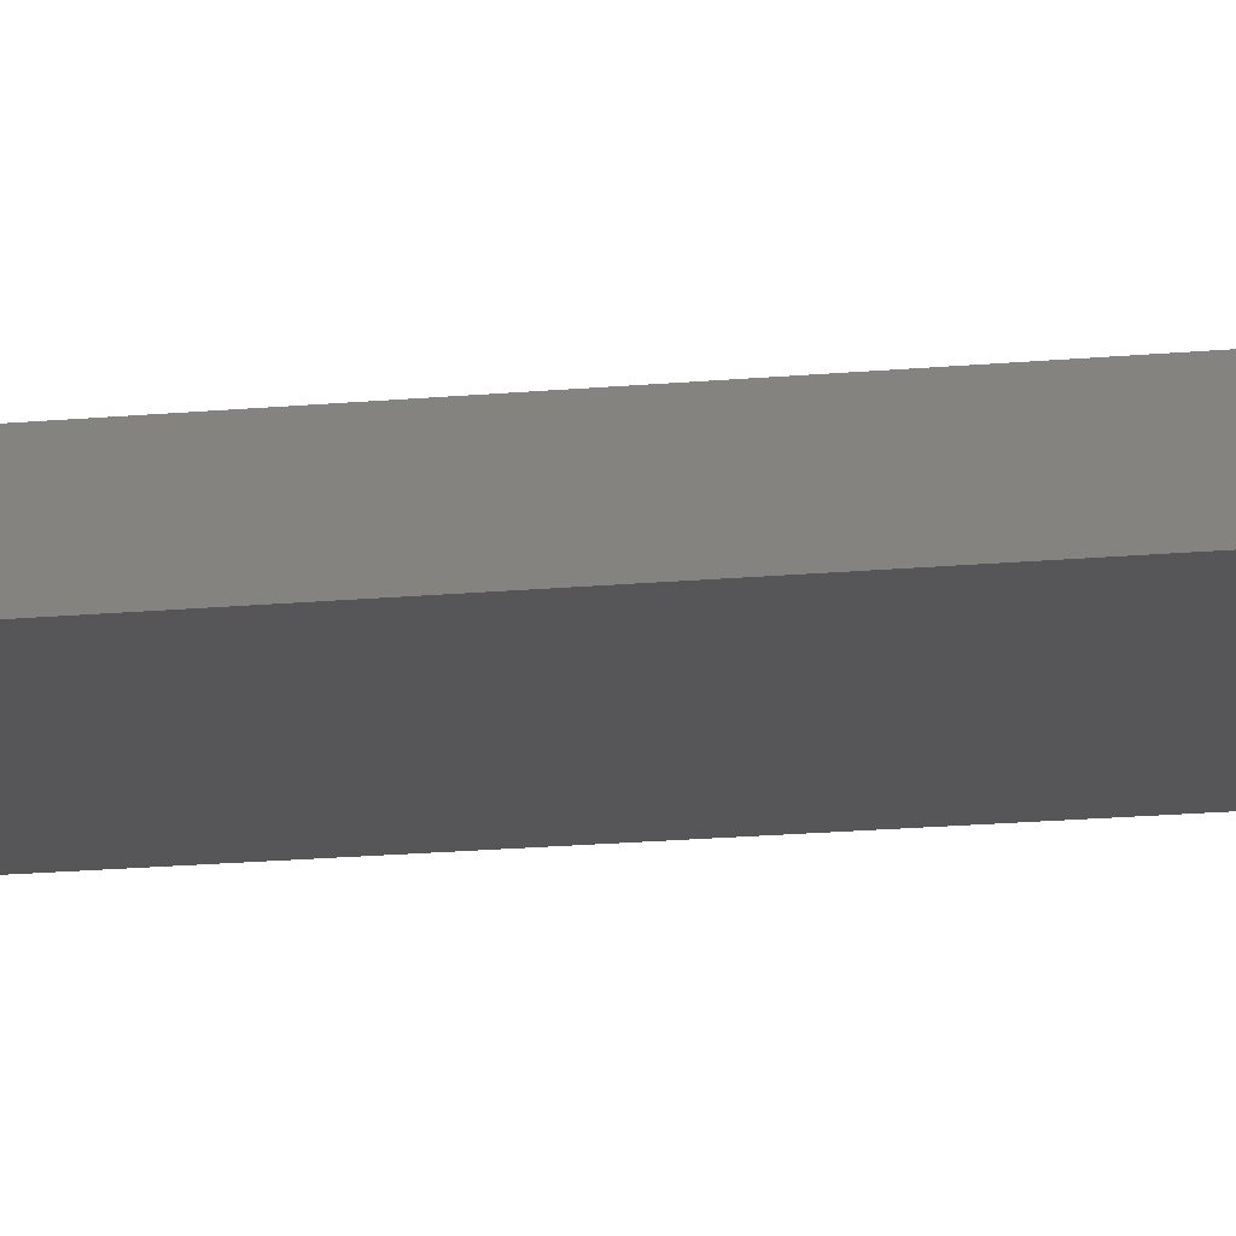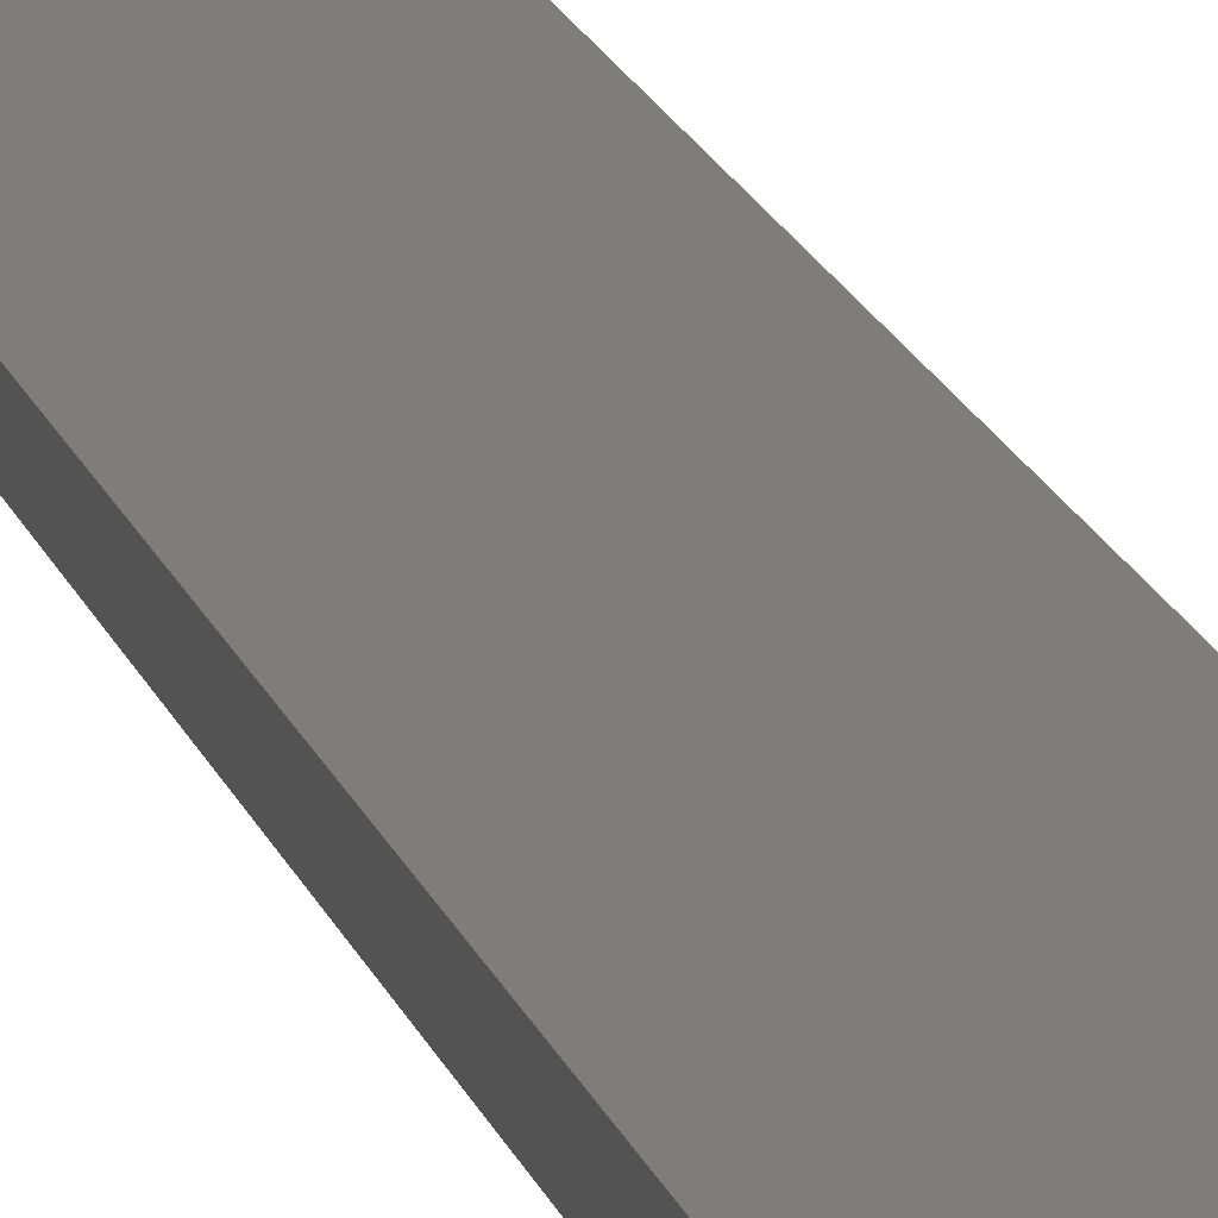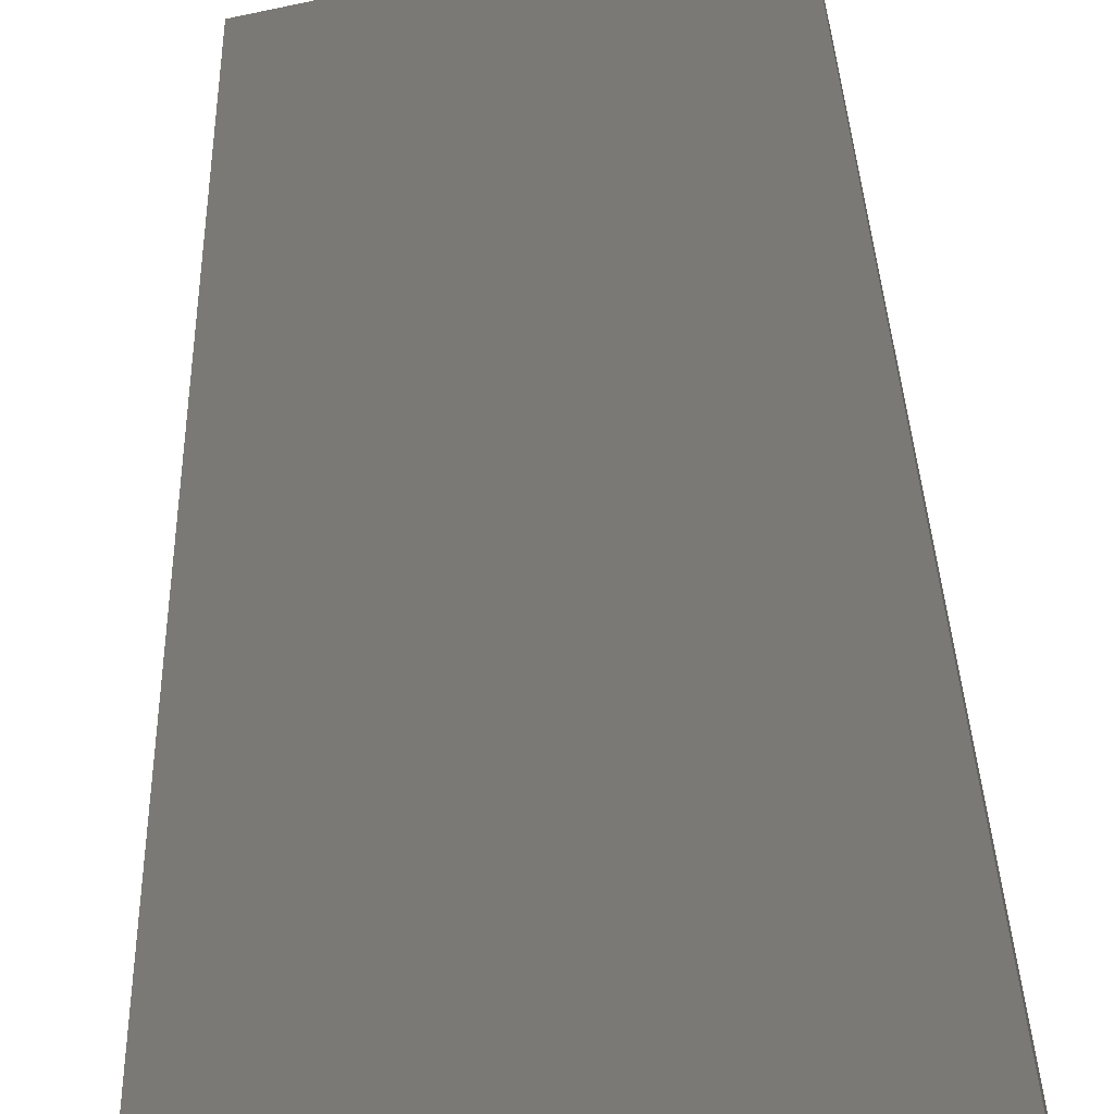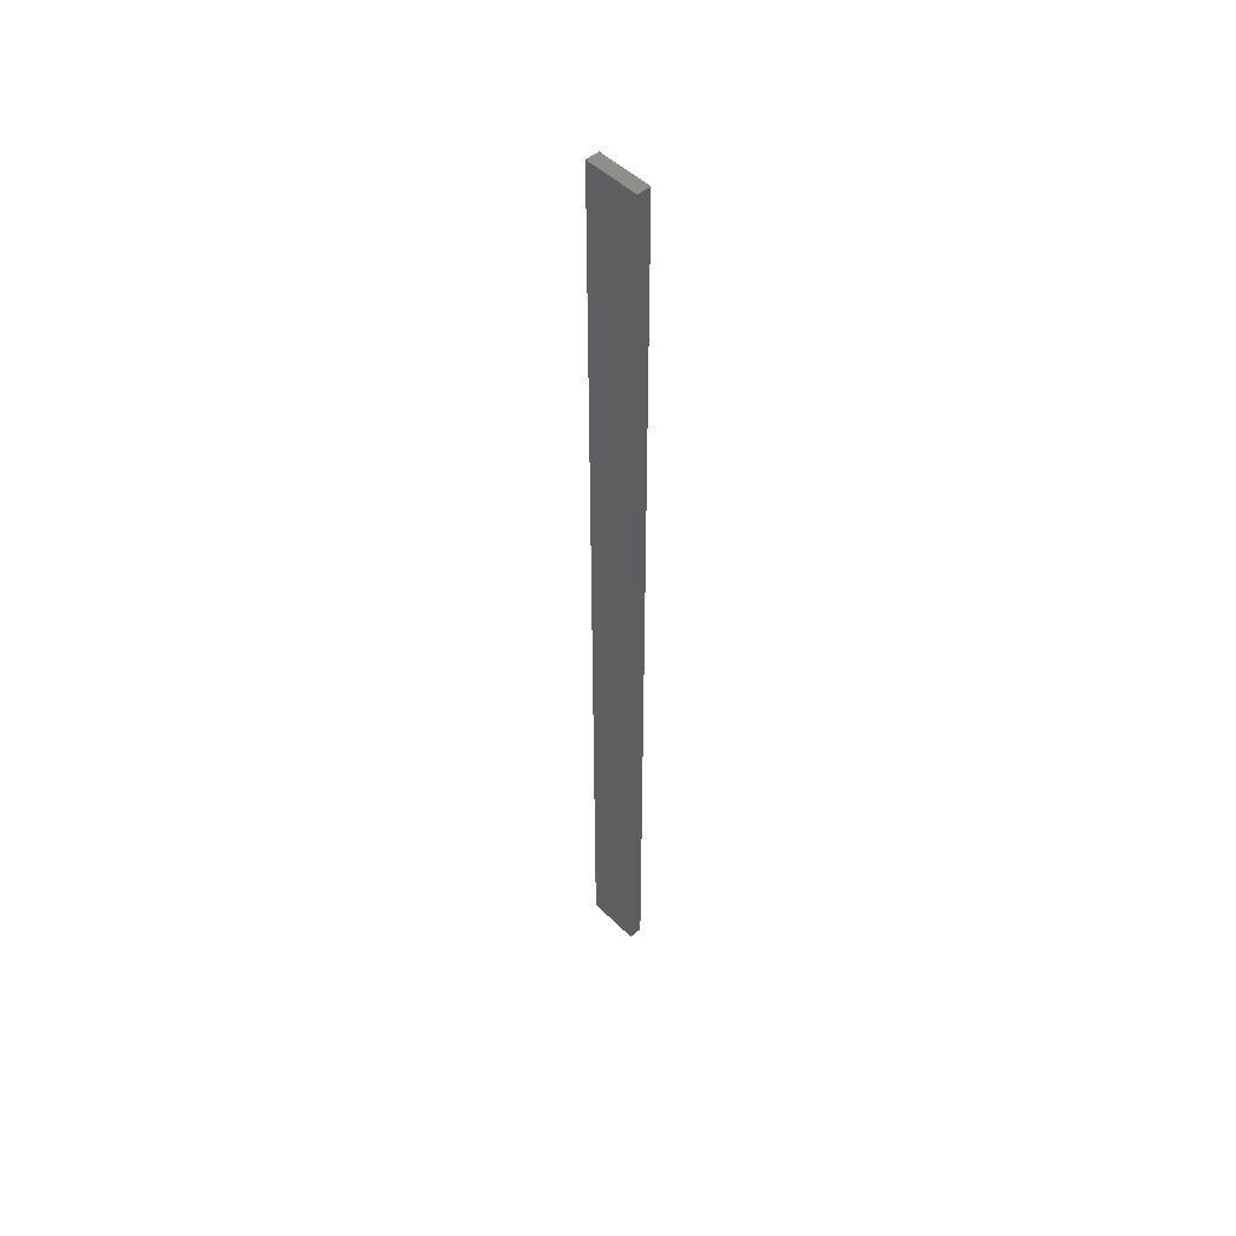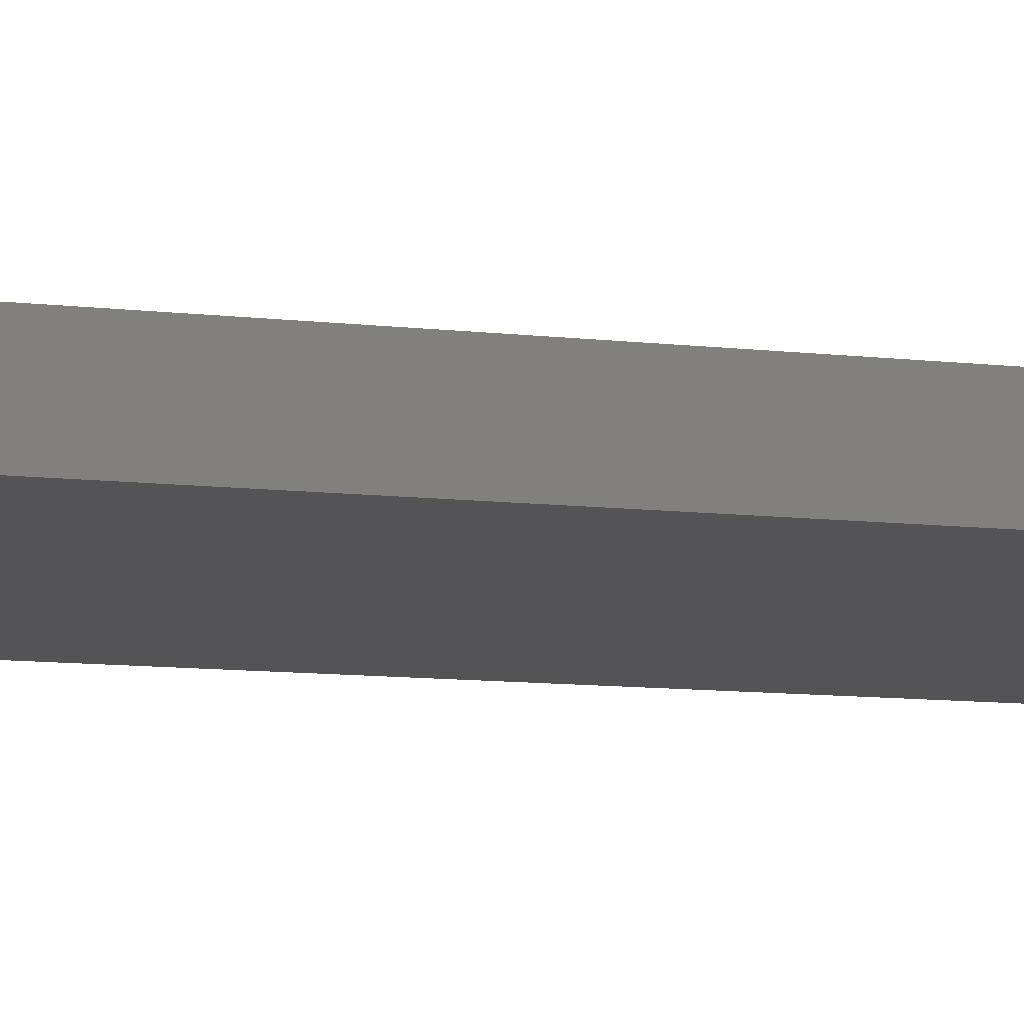
<metadata>
{"format":"stl","ext":"stl","renderer":"f3d","projection":"perspective","resolution":1024,"background":"white","views":[{"elev":-5.8,"azim":-61.1,"up":"+Y"},{"elev":8.9,"azim":172.1,"up":"+Y"},{"elev":5.7,"azim":179.7,"up":"+Y"},{"elev":49.5,"azim":-144.6,"up":"+Z"},{"elev":-2.1,"azim":-145.3,"up":"+Y"}]}
</metadata>
<code>
# stl→obj: 16 verts, 28 faces
v -18.99 -2.402 212.5
v -18.99 -2.402 216.1
v -19.06 -2.388 216.1
v -19.06 -2.388 212.5
v -19.12 -2.374 216.1
v -19.12 -2.374 212.5
v -19.19 -2.361 212.5
v -19.19 -2.361 216.1
v -19.18 -2.312 216.1
v -19.18 -2.312 212.5
v -18.98 -2.353 216.1
v -19.04 -2.339 212.5
v -19.04 -2.339 216.1
v -19.11 -2.325 216.1
v -18.98 -2.353 212.5
v -19.11 -2.325 212.5
f 1 2 3
f 4 3 5
f 4 1 3
f 6 4 5
f 7 5 8
f 7 6 5
f 7 9 10
f 8 9 7
f 11 12 13
f 13 12 14
f 15 12 11
f 12 16 14
f 14 10 9
f 16 10 14
f 15 11 1
f 11 2 1
f 14 9 8
f 5 14 8
f 3 13 14
f 3 14 5
f 2 11 13
f 2 13 3
f 10 16 7
f 16 6 7
f 12 4 16
f 16 4 6
f 15 1 12
f 12 1 4

</code>
